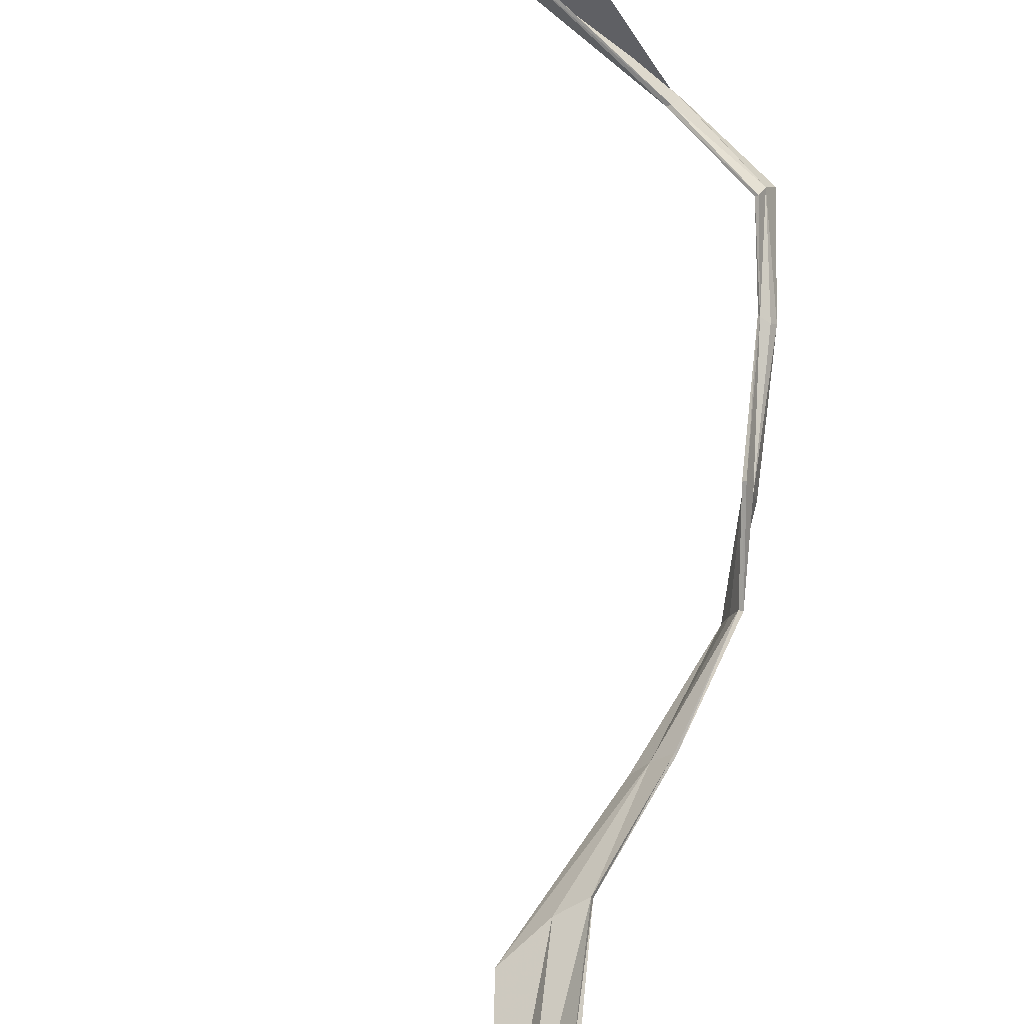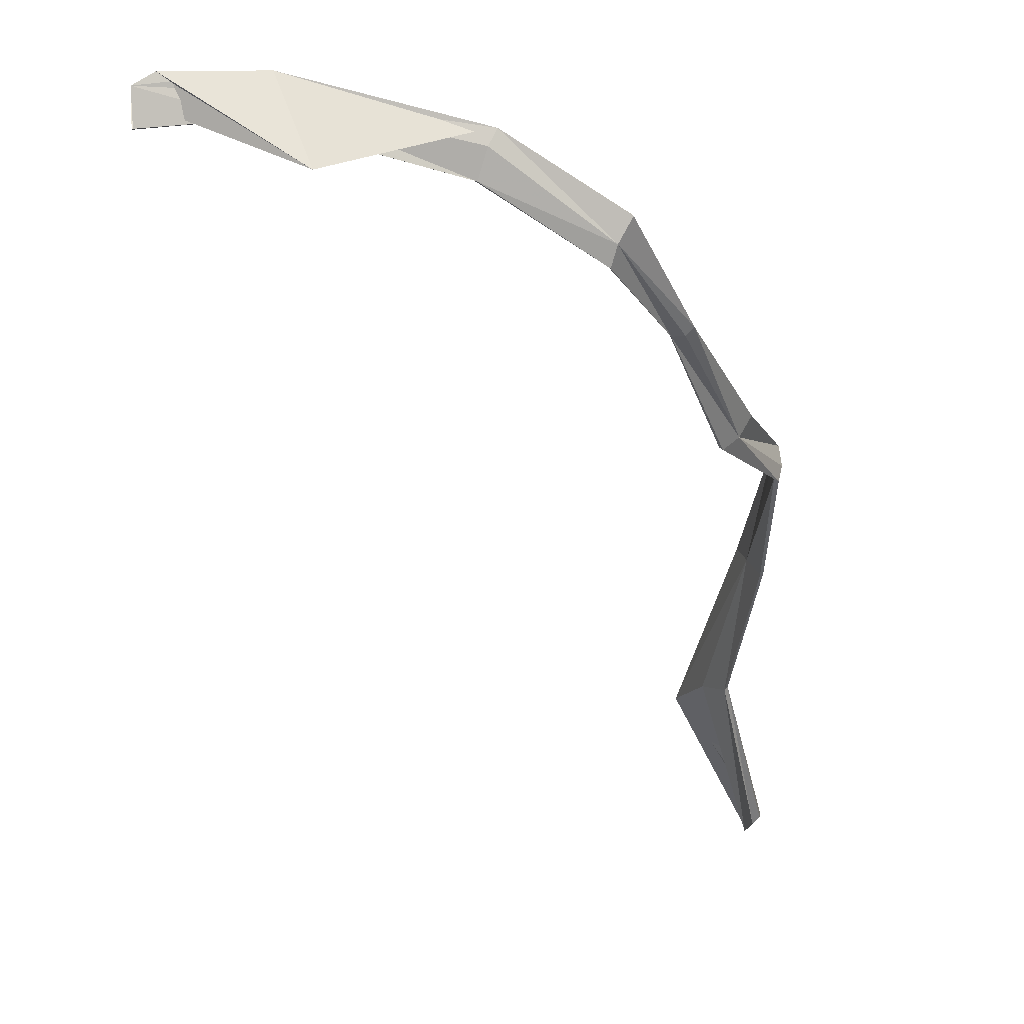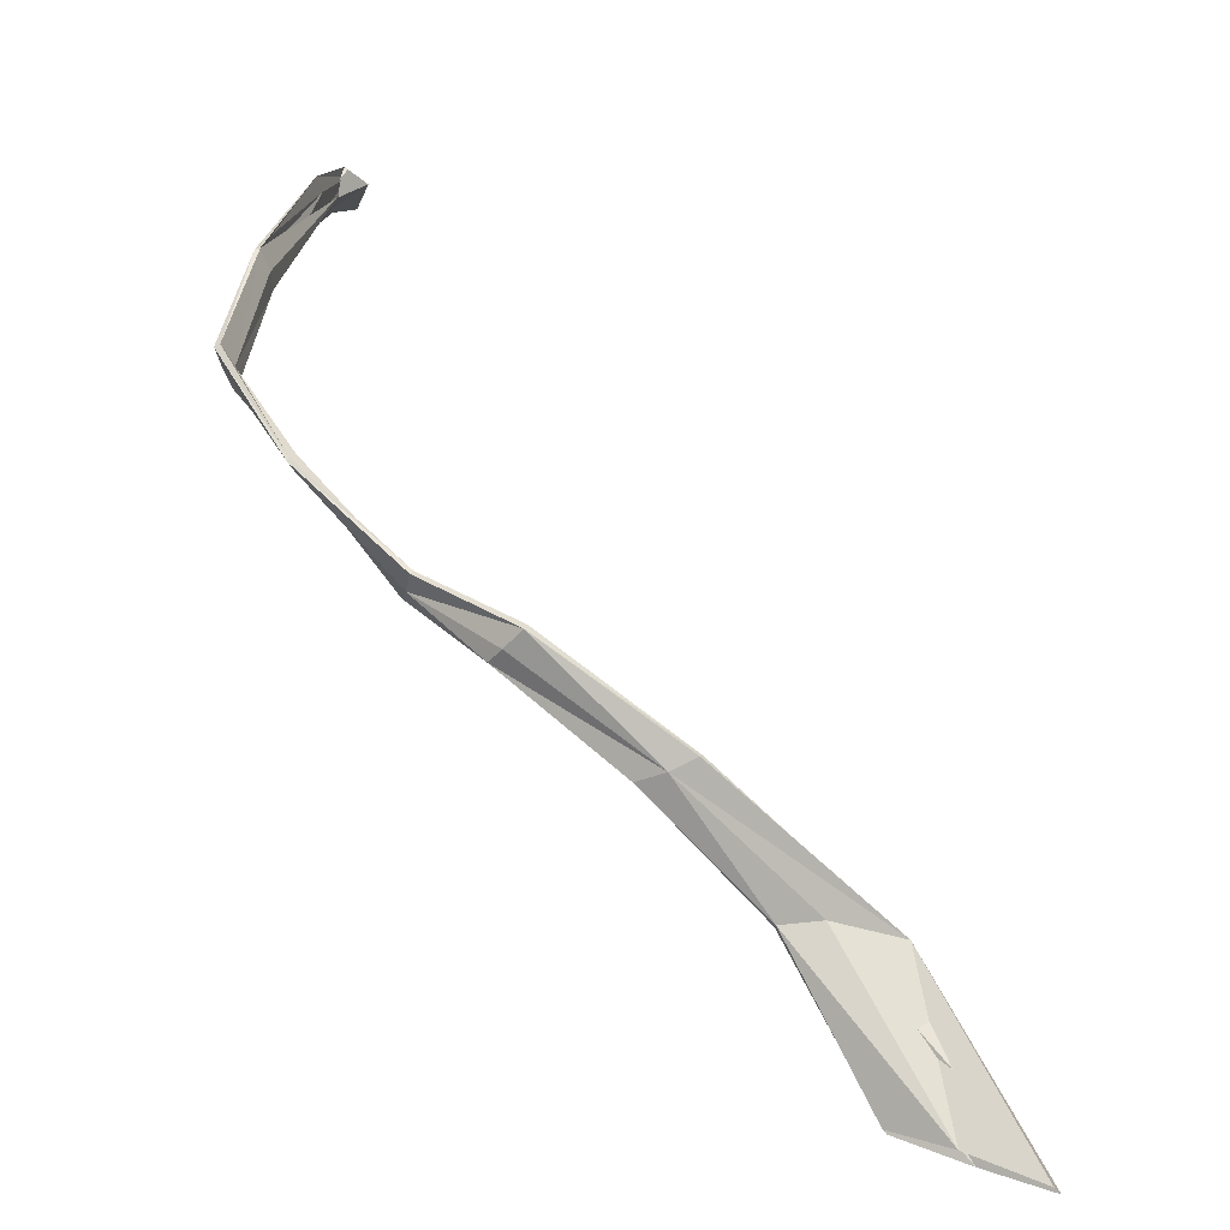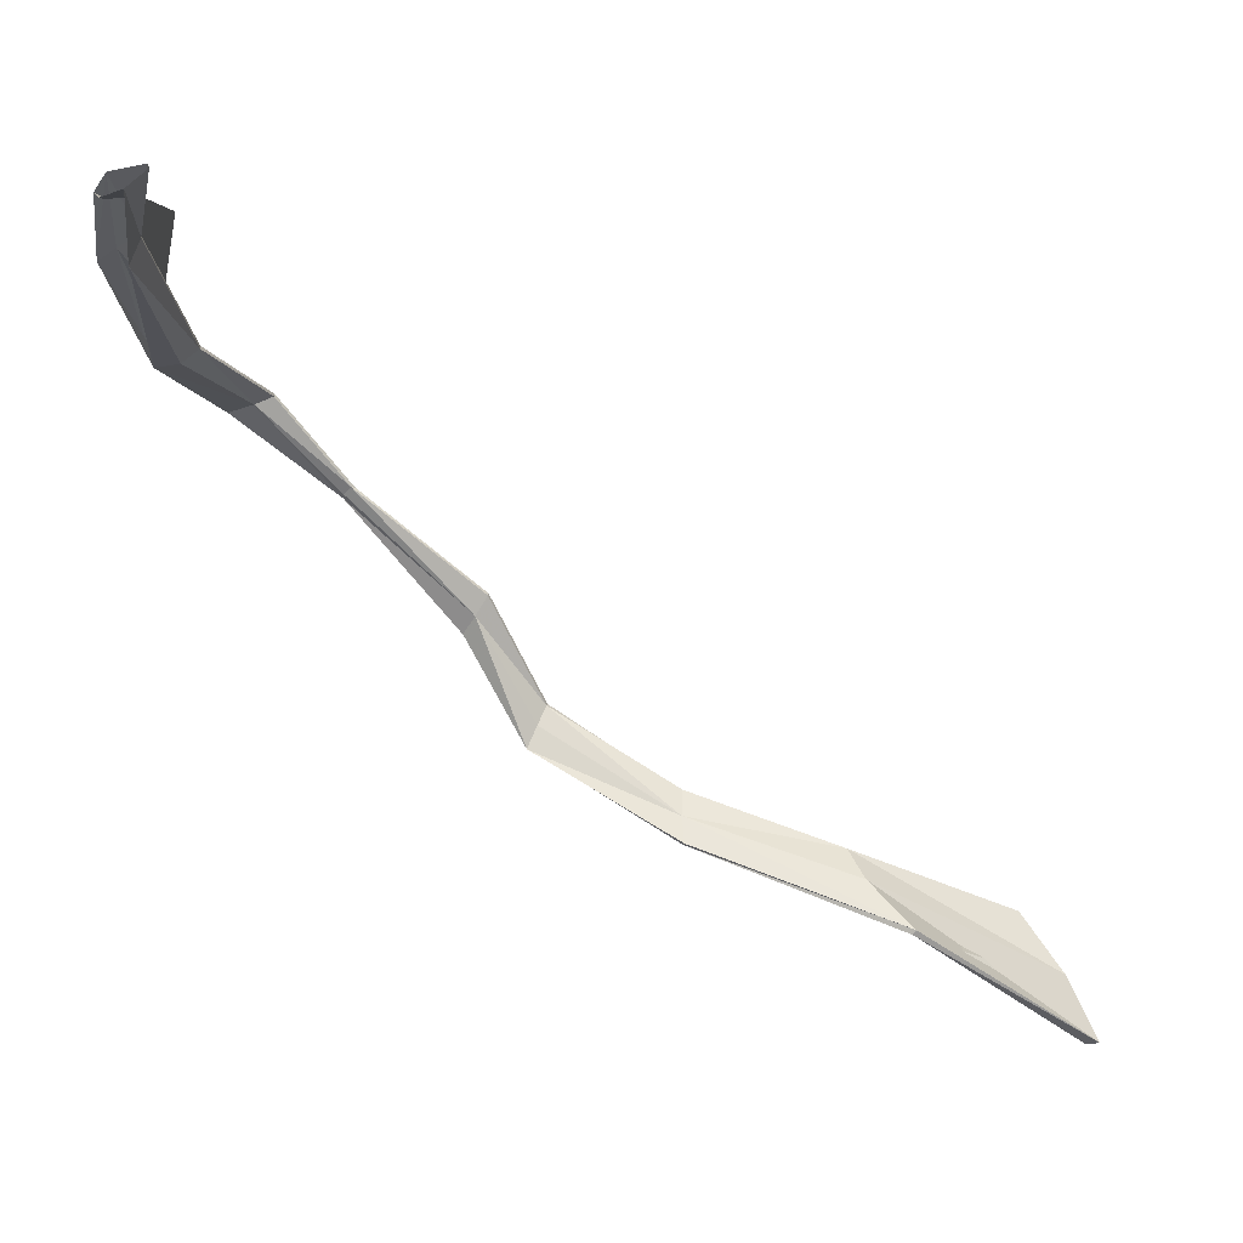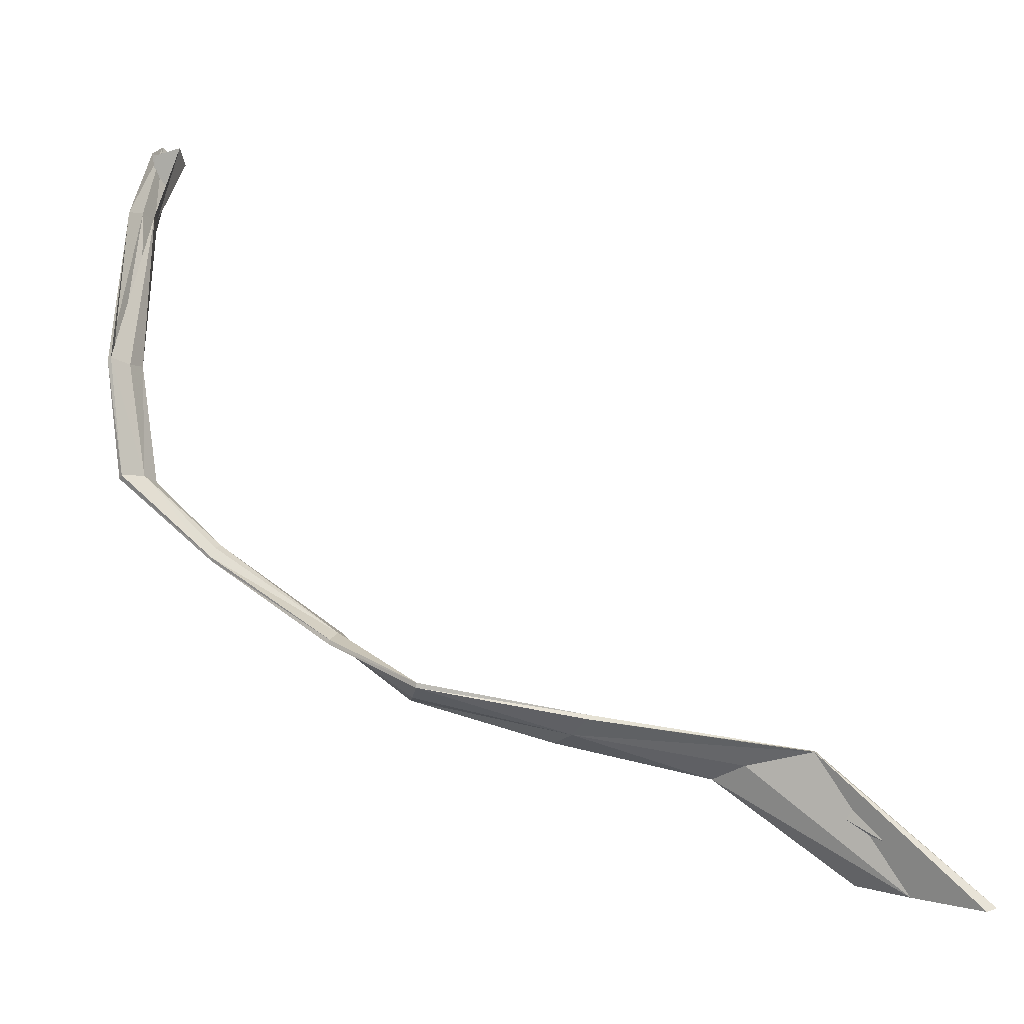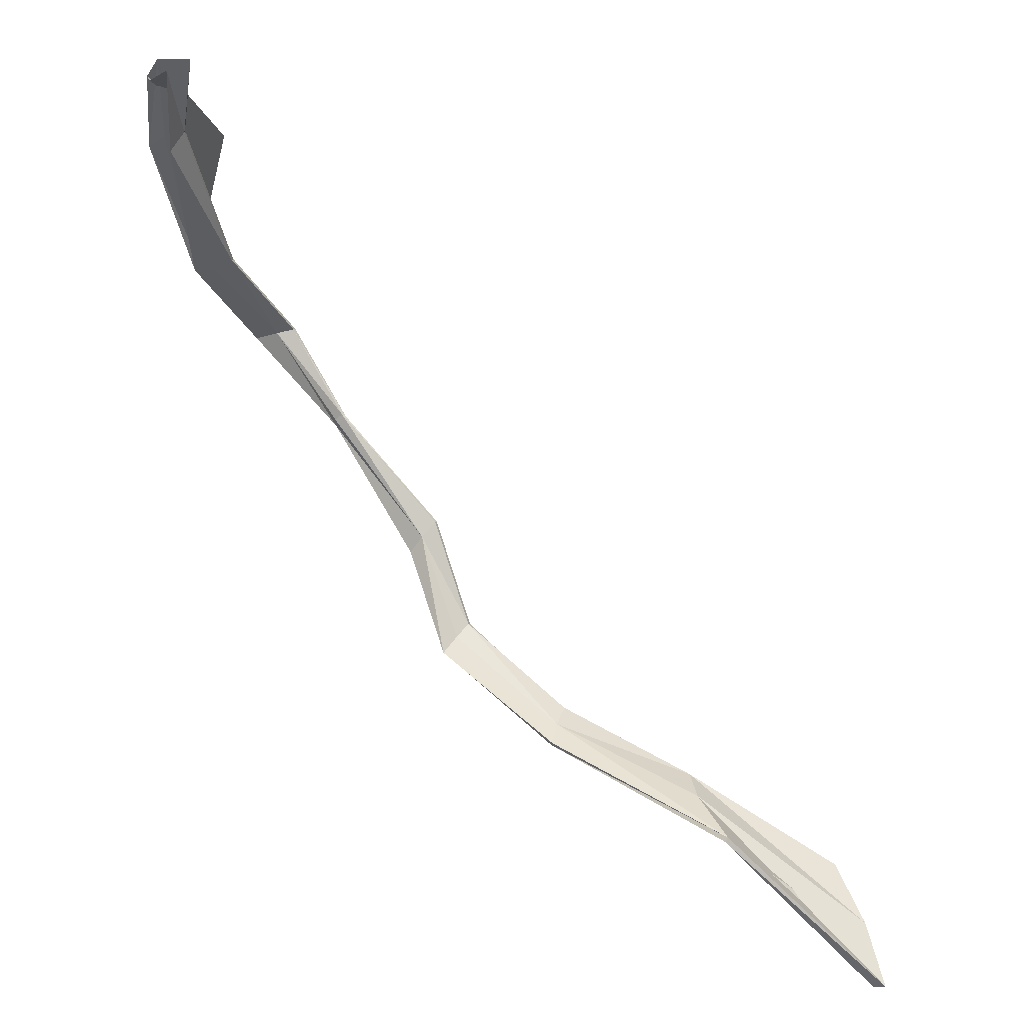
<metadata>
{"format":"obj","ext":"obj","renderer":"f3d","projection":"perspective","resolution":1024,"background":"white","views":[{"elev":-69.8,"azim":-141.8,"up":"+Z"},{"elev":-1.8,"azim":-112.2,"up":"+Z"},{"elev":-72.4,"azim":-1.3,"up":"+Y"},{"elev":50.5,"azim":63.7,"up":"+Y"},{"elev":-39.1,"azim":31.4,"up":"+Y"},{"elev":34.4,"azim":78.1,"up":"+Y"}]}
</metadata>
<code>
v 1.165 16.93 -0.3635
v 1.173 16.94 -0.3763
v 0.3172 18.31 0.6609
v 0.3264 18.31 0.6611
v 1.388 16.83 -0.3895
v 1.401 16.84 -0.4066
v 0.3079 18.28 0.739
v 0.3143 18.27 0.7353
v 0.9066 17.11 0.1157
v 0.8111 17.11 0.07295
v 0.9026 17.1 0.1166
v 0.812 17.11 0.07092
v 0.1988 17.67 0.4923
v 0.1765 17.64 0.5645
v 0.1926 17.66 0.4885
v 0.1671 17.64 0.5594
v 1.016 17.07 -0.1222
v 0.289 18.16 0.6799
v 1.206 17.07 -0.1417
v 0.1943 18.1 0.6007
v 0.4721 17.35 0.2574
v 1.014 17.08 -0.128
v 0.4879 17.29 0.3121
v 1.204 17.08 -0.1488
v 0.4786 17.35 0.2613
v 0.4933 17.3 0.3151
v 0.2809 18.16 0.678
v 0.2753 18.13 0.7455
v 0.6042 17.19 0.2173
v 0.6553 17.16 0.2771
v 0.3062 17.52 0.4166
v 0.2959 17.49 0.4285
v 0.3064 17.52 0.4095
v 0.2934 17.49 0.4232
v 0.6104 17.19 0.2216
v 0.6597 17.17 0.2815
v 0.2241 17.85 0.6033
v 0.2084 17.83 0.6763
v 0.2334 17.85 0.6071
v 0.217 17.83 0.6783
v 1.292 16.9 -0.3998
v 1.264 16.88 -0.3649
v 0.3138 18.31 0.7181
v 0.3467 18.31 0.7056
v 0.8591 17.11 0.09655
v 0.8591 17.1 0.09377
v 0.1963 17.66 0.5253
v 0.1776 17.66 0.5208
v 1.086 17.07 -0.1127
v 1.086 17.09 -0.1232
v 0.3081 18.13 0.7095
v 0.2834 18.15 0.716
v 0.4915 17.33 0.2908
v 0.4799 17.32 0.2778
v 0.6335 17.18 0.2495
v 0.6256 17.17 0.2432
v 0.304 17.51 0.4296
v 0.299 17.5 0.4102
v 0.2313 17.84 0.6398
v 0.2084 17.84 0.6503
f 2 22 17 1
f 52 60 37 27
f 17 49 42 1
f 41 50 22 2
f 51 59 40 20
f 19 24 6 5
f 20 28 7 8
f 27 18 4 3
f 18 51 44 4
f 28 52 43 7
f 30 36 9 11
f 35 29 10 12
f 36 55 45 9
f 29 56 46 10
f 17 22 12 10
f 19 49 46 11
f 22 50 45 12
f 24 19 11 9
f 38 40 14 16
f 39 37 15 13
f 40 59 47 14
f 37 60 48 15
f 32 34 16 14
f 33 31 13 15
f 31 57 47 13
f 34 58 48 16
f 36 30 23 26
f 29 35 25 21
f 35 55 53 25
f 30 56 54 23
f 34 32 26 23
f 31 33 21 25
f 32 57 53 26
f 33 58 54 21
f 40 38 28 20
f 37 39 18 27
f 39 59 51 18
f 38 60 52 28
f 54 58 34 23
f 42 49 19 5
f 50 41 6 24
f 53 57 31 25
f 44 51 20 8
f 43 52 27 3
f 45 55 35 12
f 46 56 30 11
f 46 49 17 10
f 45 50 24 9
f 47 59 39 13
f 48 60 38 16
f 47 57 32 14
f 48 58 33 15
f 53 55 36 26
f 54 56 29 21

</code>
